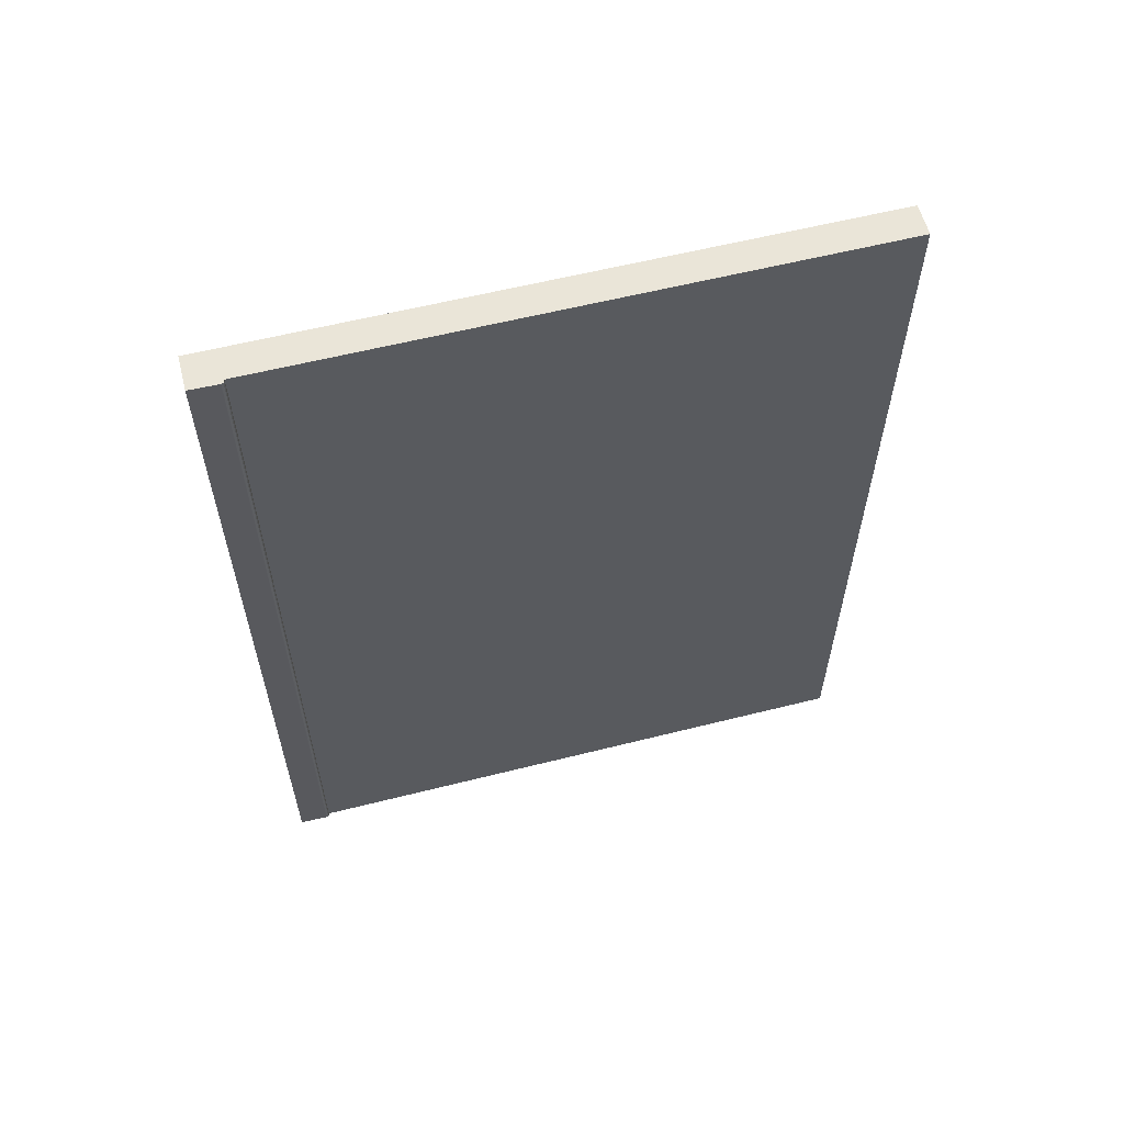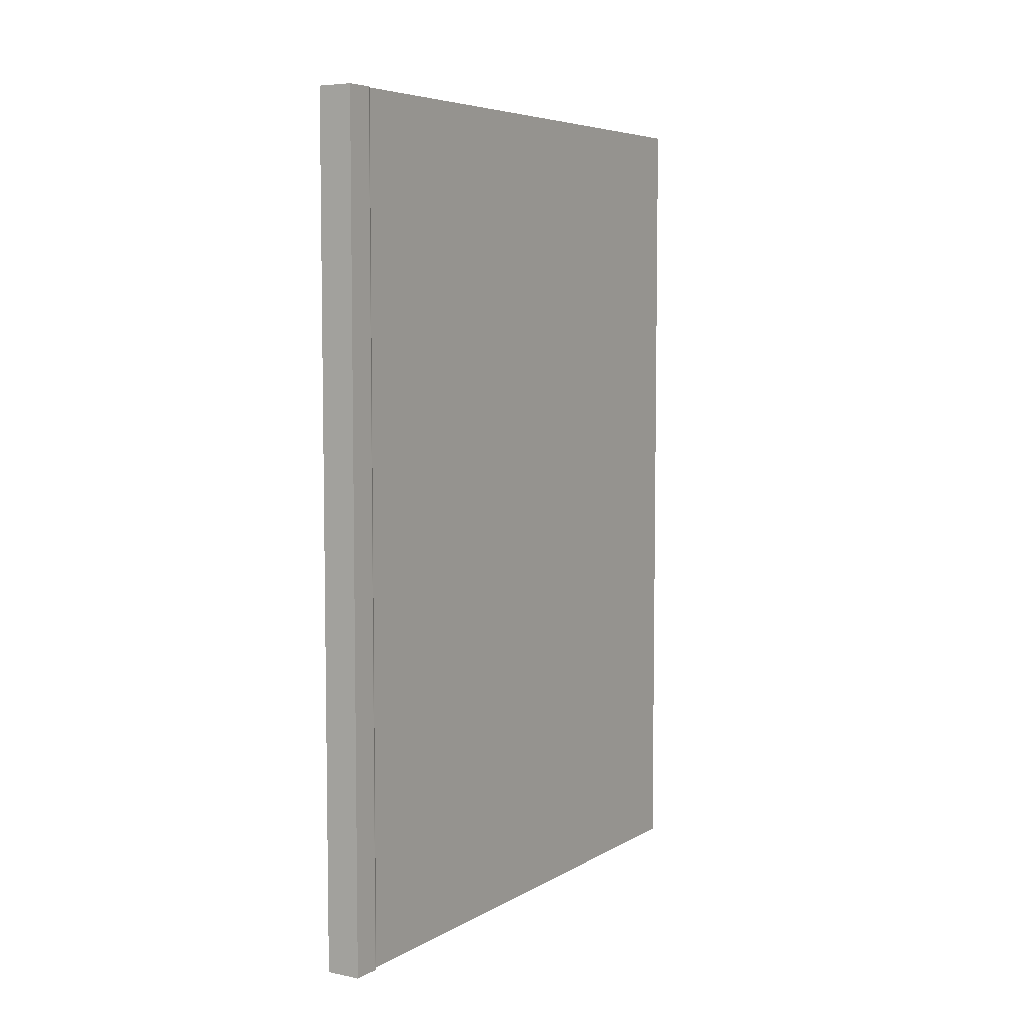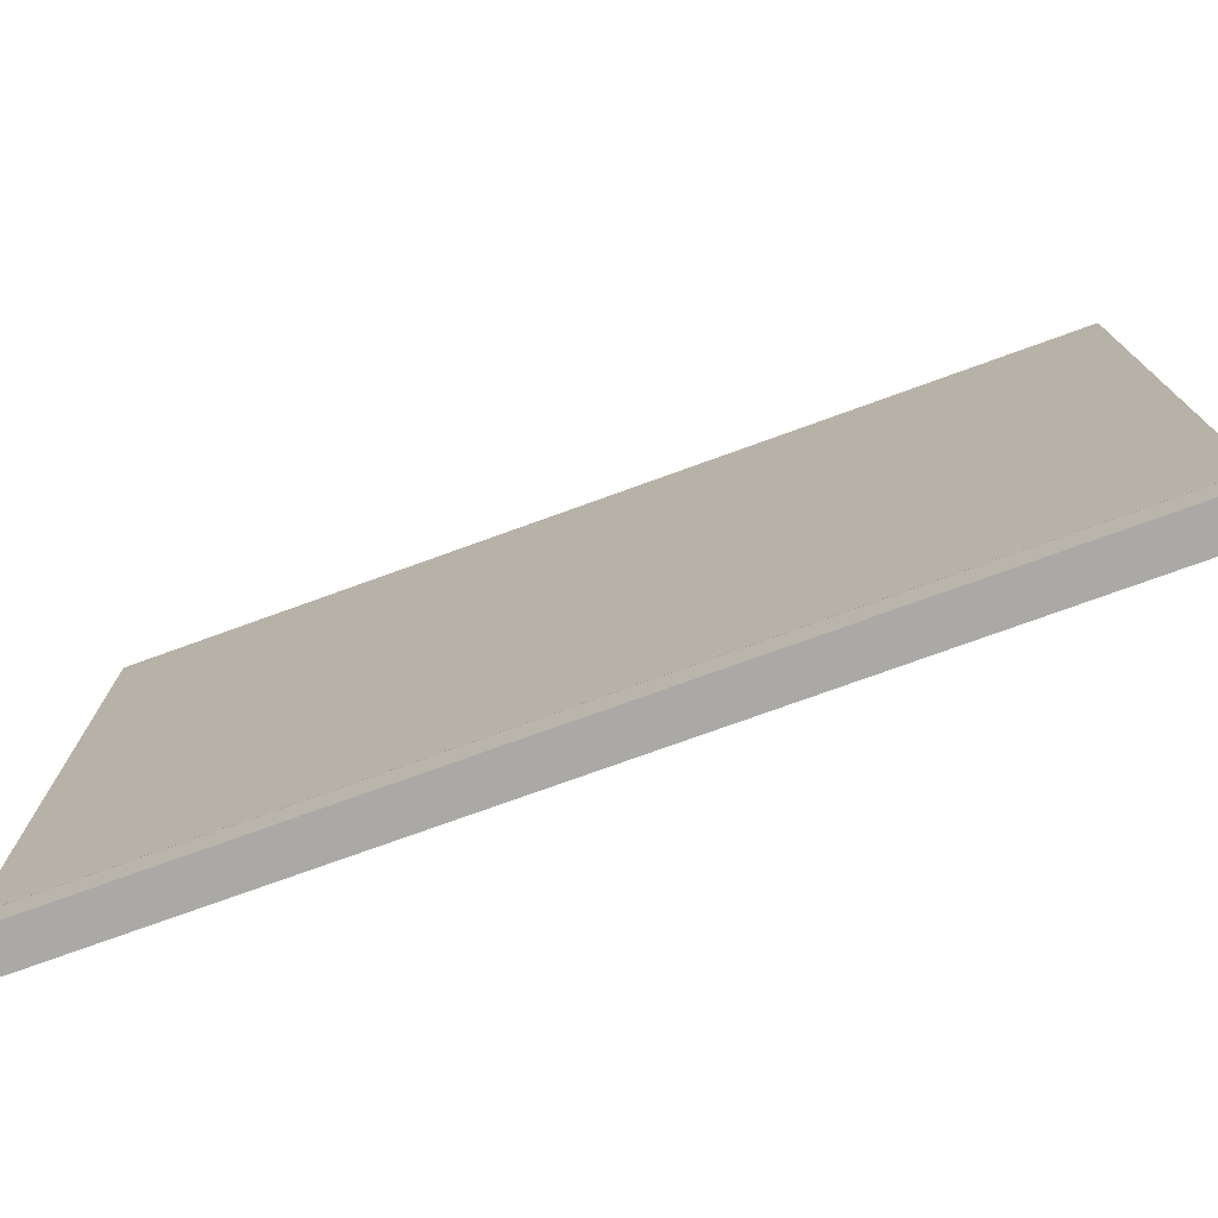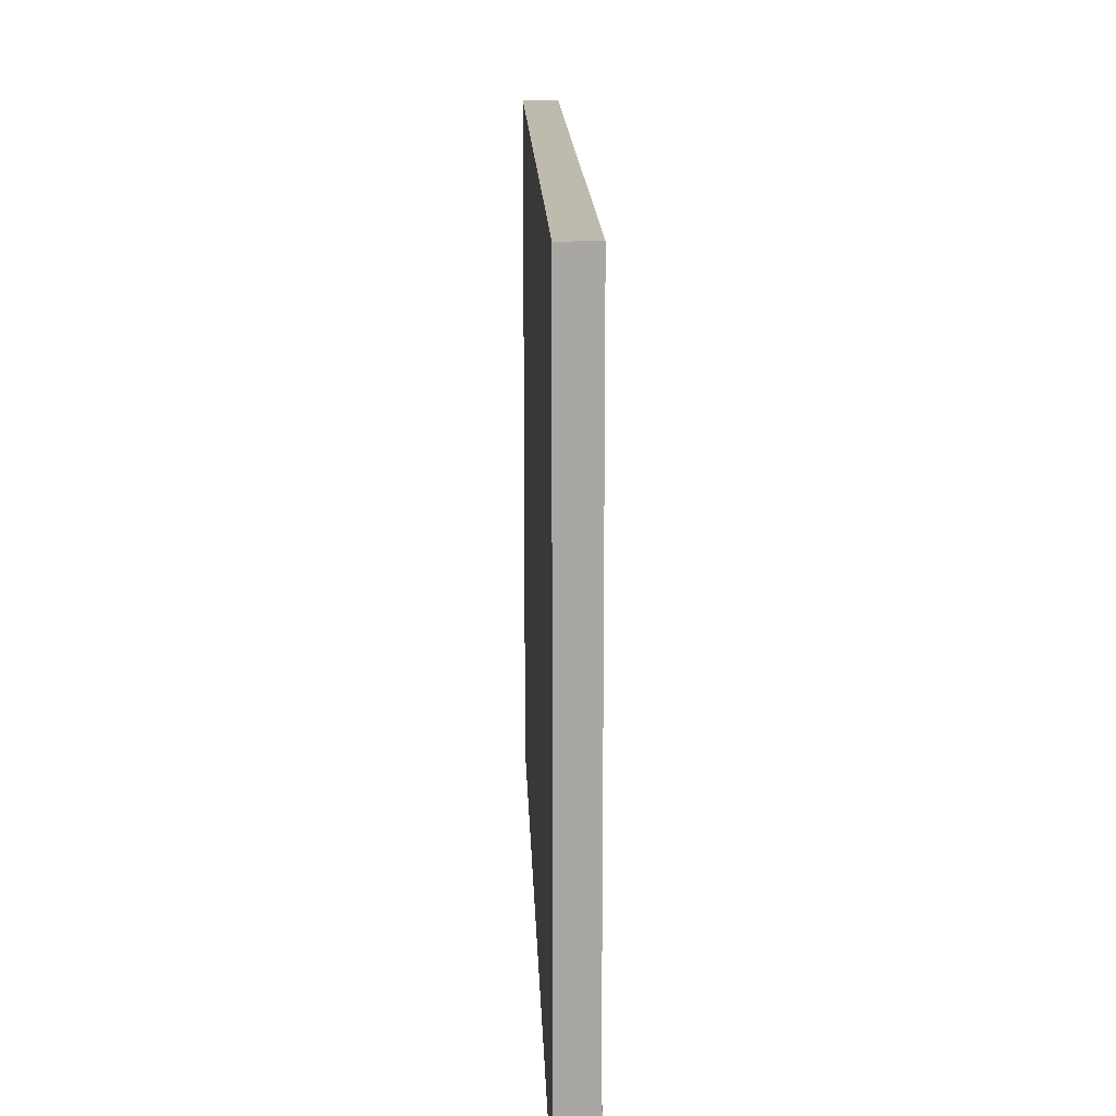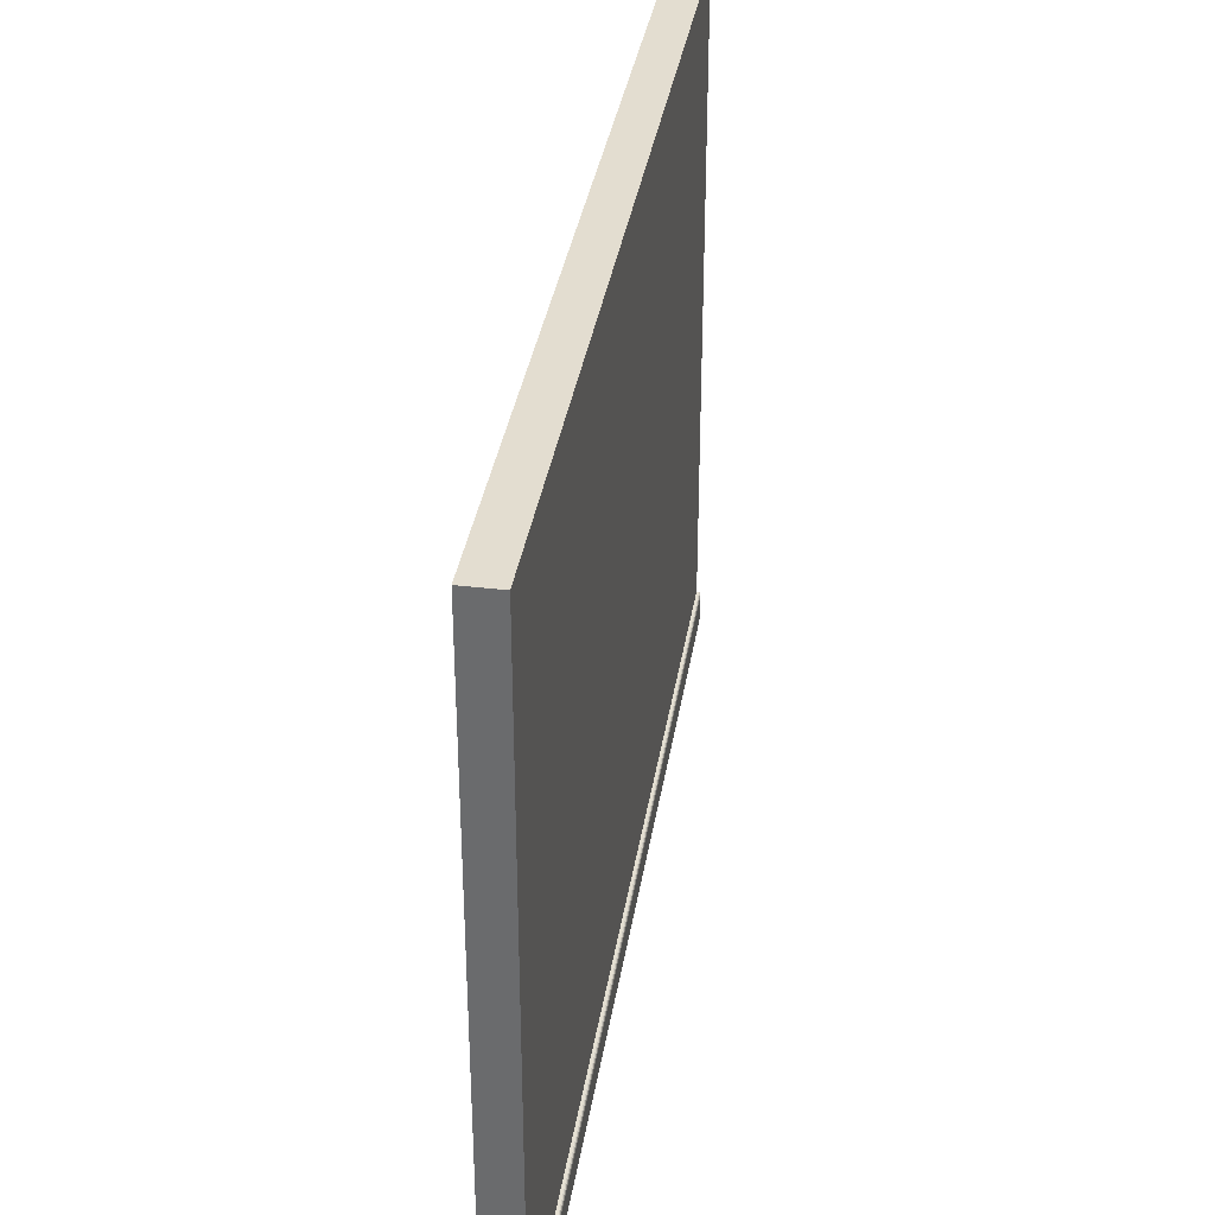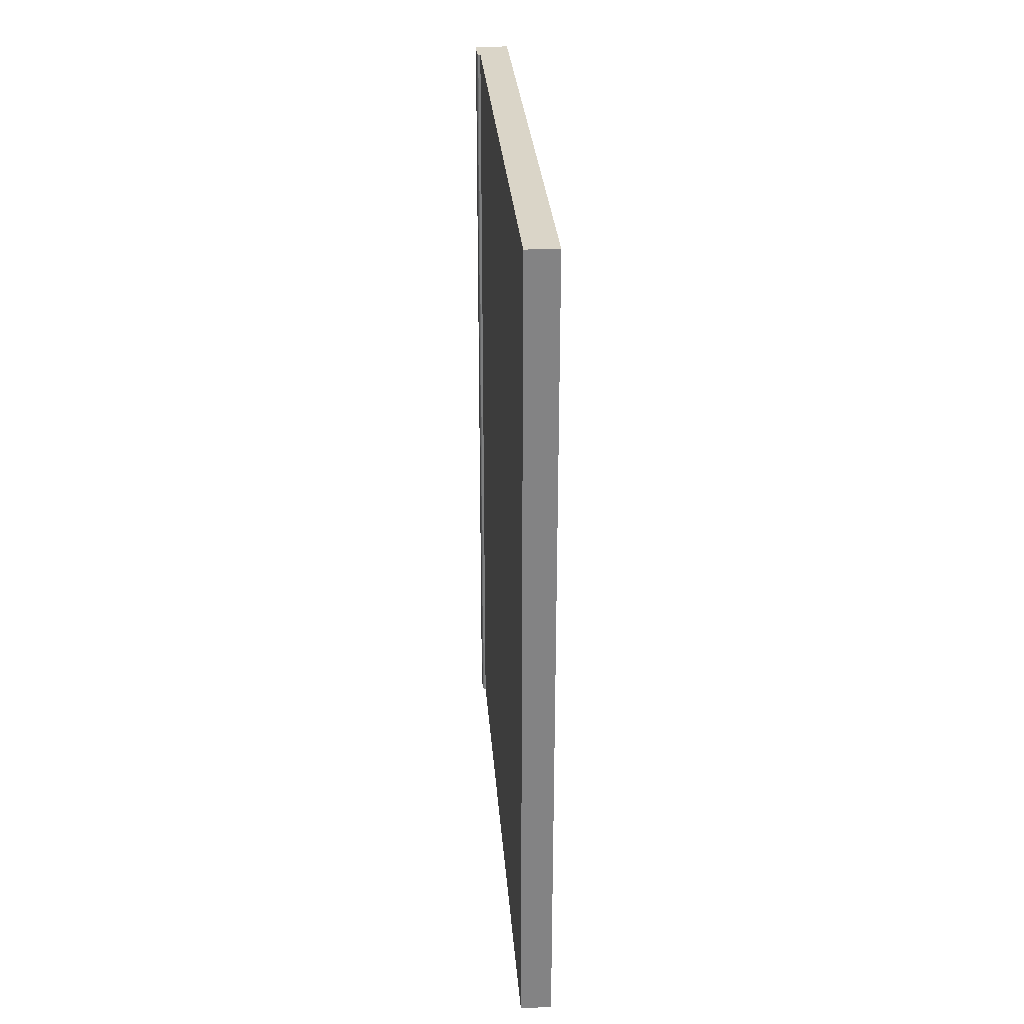
<metadata>
{"format":"obj","ext":"obj","renderer":"f3d","projection":"perspective","resolution":1024,"background":"white","views":[{"elev":59.3,"azim":75.5,"up":"+Z"},{"elev":5.9,"azim":31.6,"up":"+Z"},{"elev":-75.5,"azim":109.9,"up":"+Y"},{"elev":15.5,"azim":-1.9,"up":"+Y"},{"elev":35.5,"azim":8.9,"up":"+Y"},{"elev":29.2,"azim":175.7,"up":"+Z"}]}
</metadata>
<code>
g default
v -908.3 15.34 1101
v -893.3 15.34 1101
v -908.3 276.9 1101
v -893.3 276.9 1101
v -908.3 276.9 700.9
v -893.3 276.9 700.9
v -908.3 15.34 700.9
v -893.3 15.34 700.9
v -908.3 0.275 700.9
v -893.3 0.275 700.9
v -893.3 0.275 1101
v -908.3 0.275 1101
v -892.2 15.09 700.9
v -892.2 15.09 1101
v -892.2 0.275 1101
v -892.2 0.275 700.9
v -891.8 14.67 700.9
v -891.8 14.67 1101
v -891.8 0.275 1101
v -891.8 0.275 700.9
v -891.6 13.98 1101
v -891.6 13.98 700.9
v -892.2 14.39 700.9
v -893.3 14.64 700.9
v -908.3 14.64 700.9
v -908.3 14.64 1101
v -893.3 14.64 1101
v -892.2 14.39 1101
v -891.6 13.6 1101
v -891.6 13.6 700.9
v -892.2 14.01 700.9
v -893.3 14.26 700.9
v -908.3 14.26 700.9
v -908.3 14.26 1101
v -893.3 14.26 1101
v -892.2 14.01 1101
v -908.3 294.2 1101
v -893.3 294.2 1101
v -893.3 294.2 700.9
v -908.3 294.2 700.9
g pCube1100
f 1 2 4 3
f 37 38 39 40
f 5 6 8 7
f 9 10 11 12
f 2 8 6 4
f 7 1 3 5
f 7 8 24 25
f 17 18 21 22
f 2 1 26 27
f 1 7 25 26
f 8 2 14 13
f 2 27 28 14
f 11 10 16 15
f 24 8 13 23
f 13 14 18 17
f 14 28 21 18
f 15 16 20 19
f 23 13 17 22
f 22 21 29 30
f 31 23 22 30
f 32 24 23 31
f 25 24 32 33
f 26 25 33 34
f 27 26 34 35
f 28 27 35 36
f 21 28 36 29
f 30 29 19 20
f 16 31 30 20
f 10 32 31 16
f 33 32 10 9
f 34 33 9 12
f 35 34 12 11
f 36 35 11 15
f 29 36 15 19
f 3 4 38 37
f 4 6 39 38
f 6 5 40 39
f 5 3 37 40

</code>
